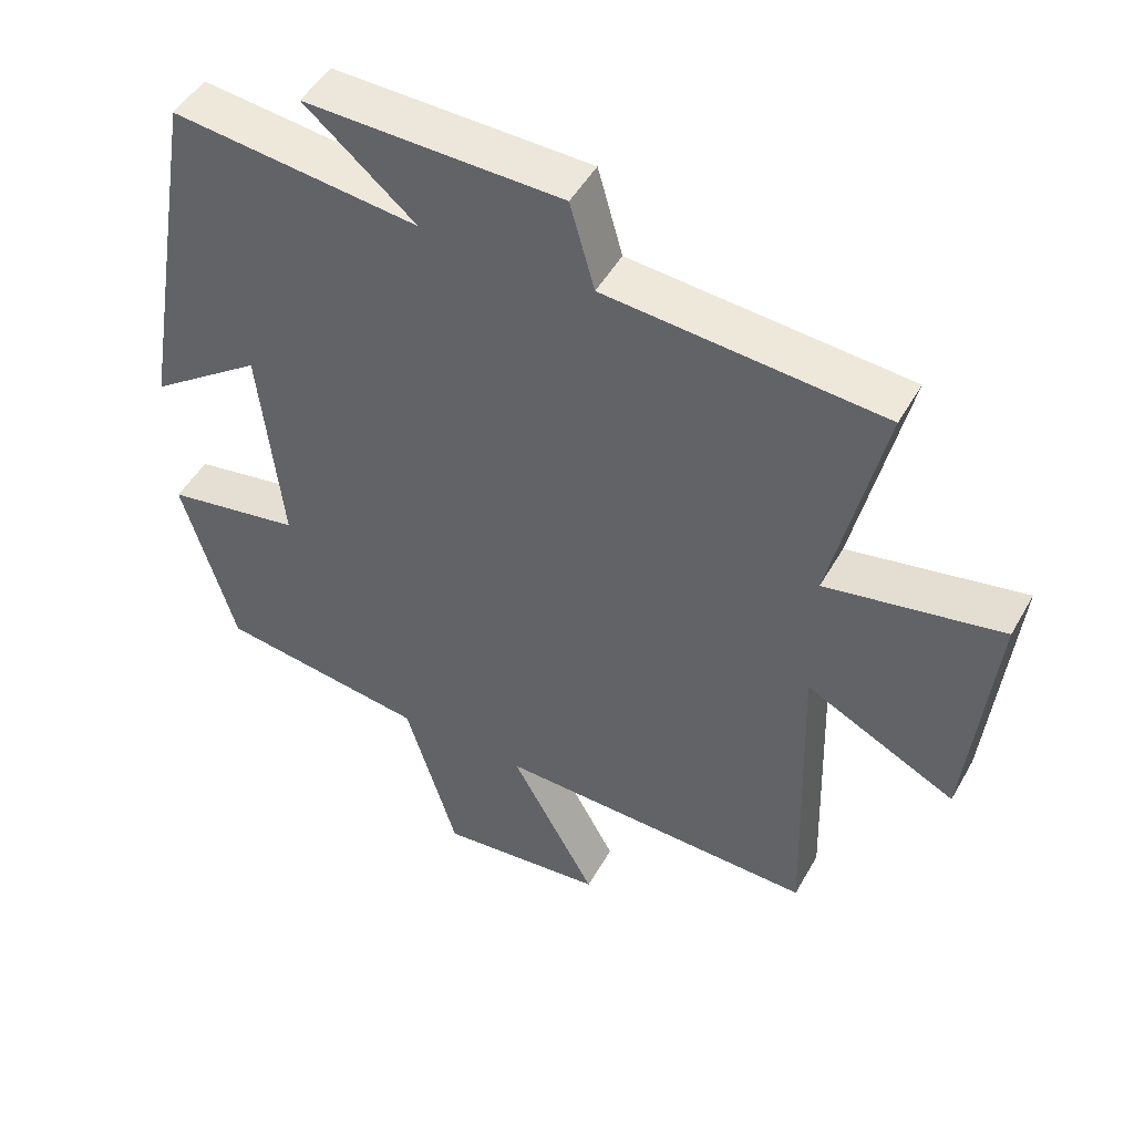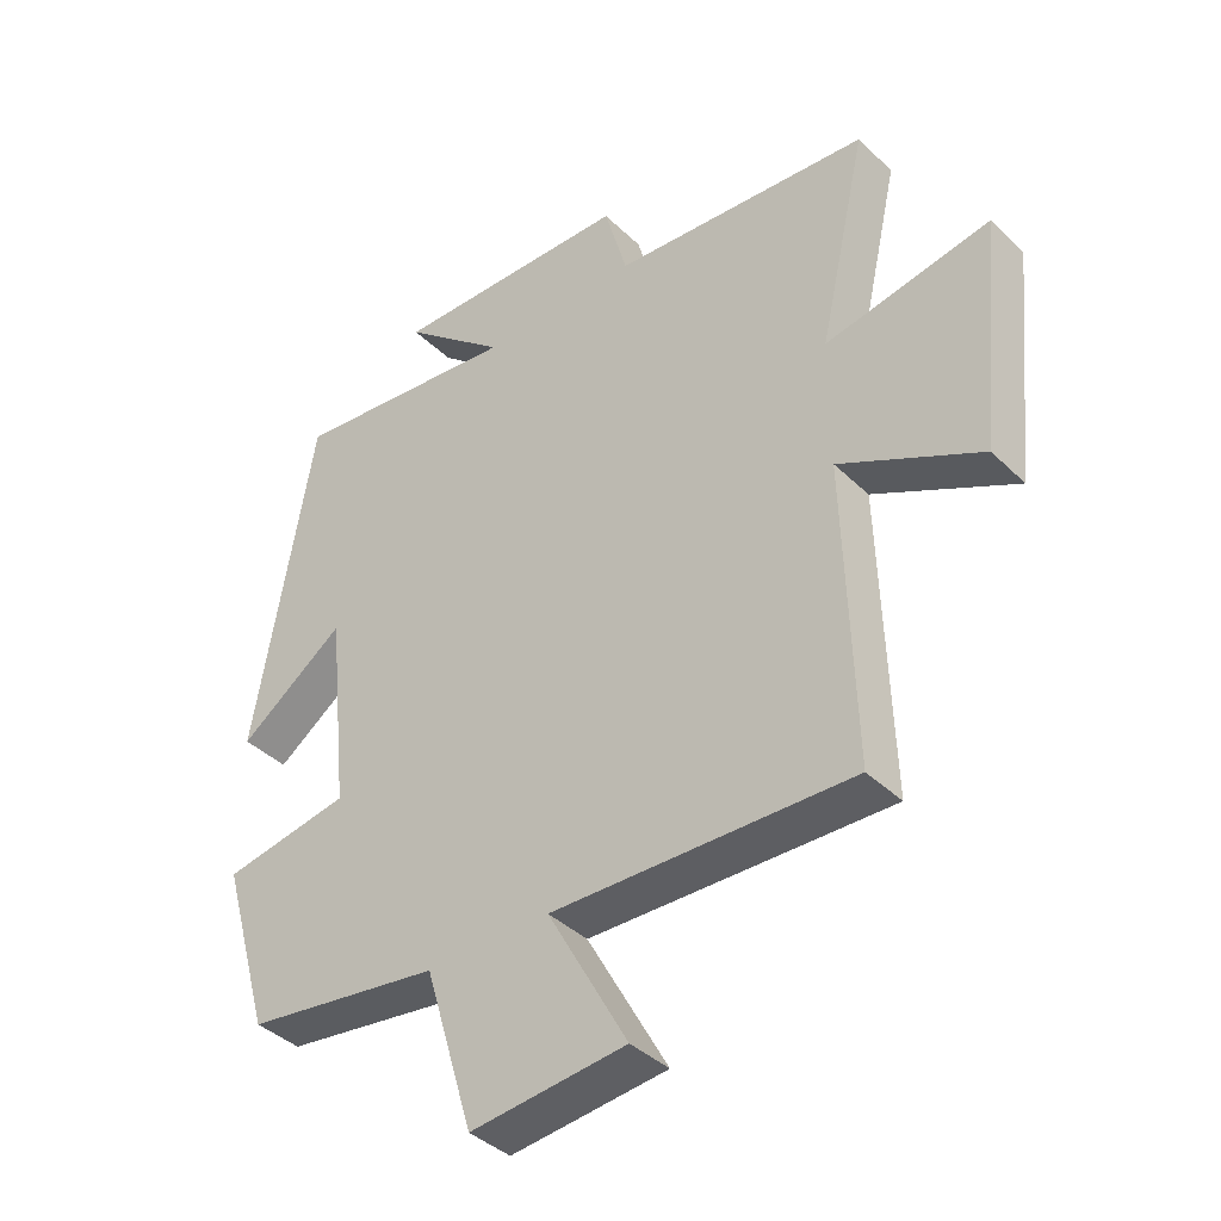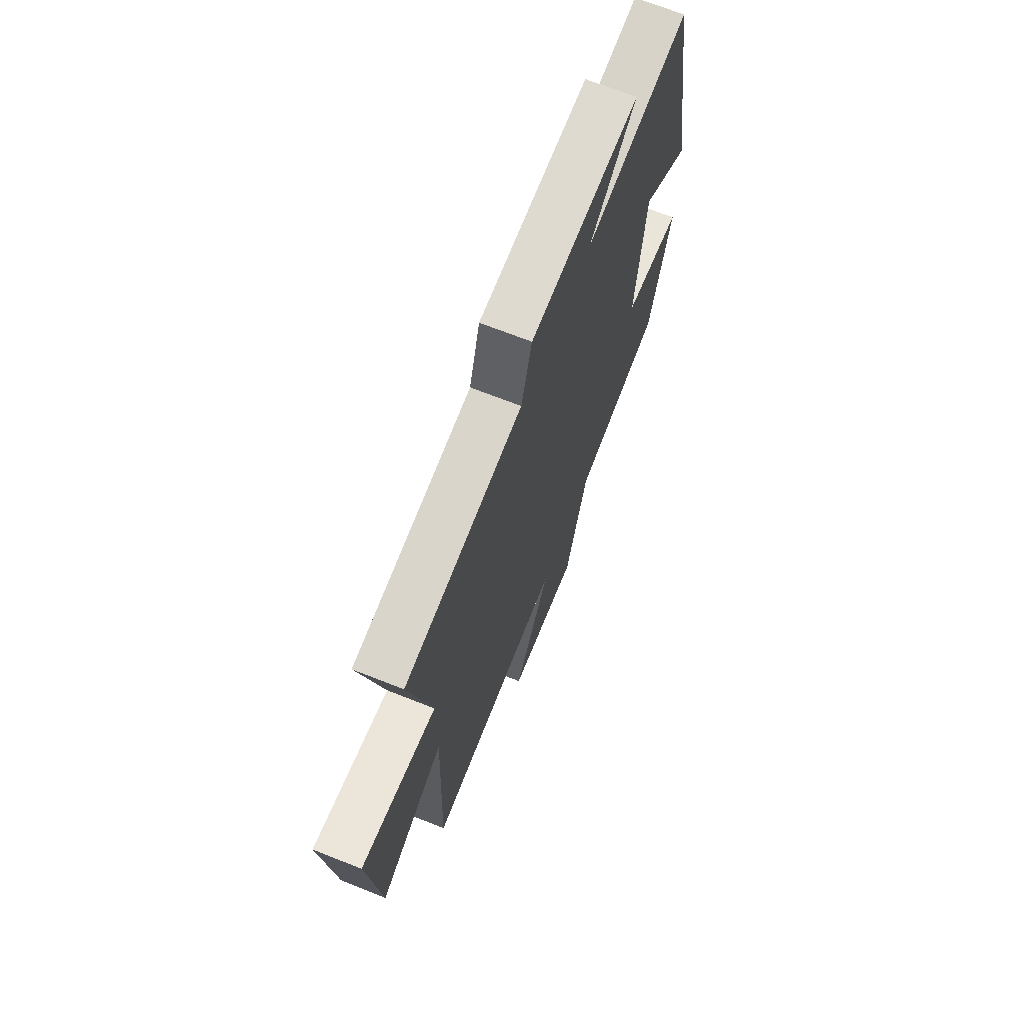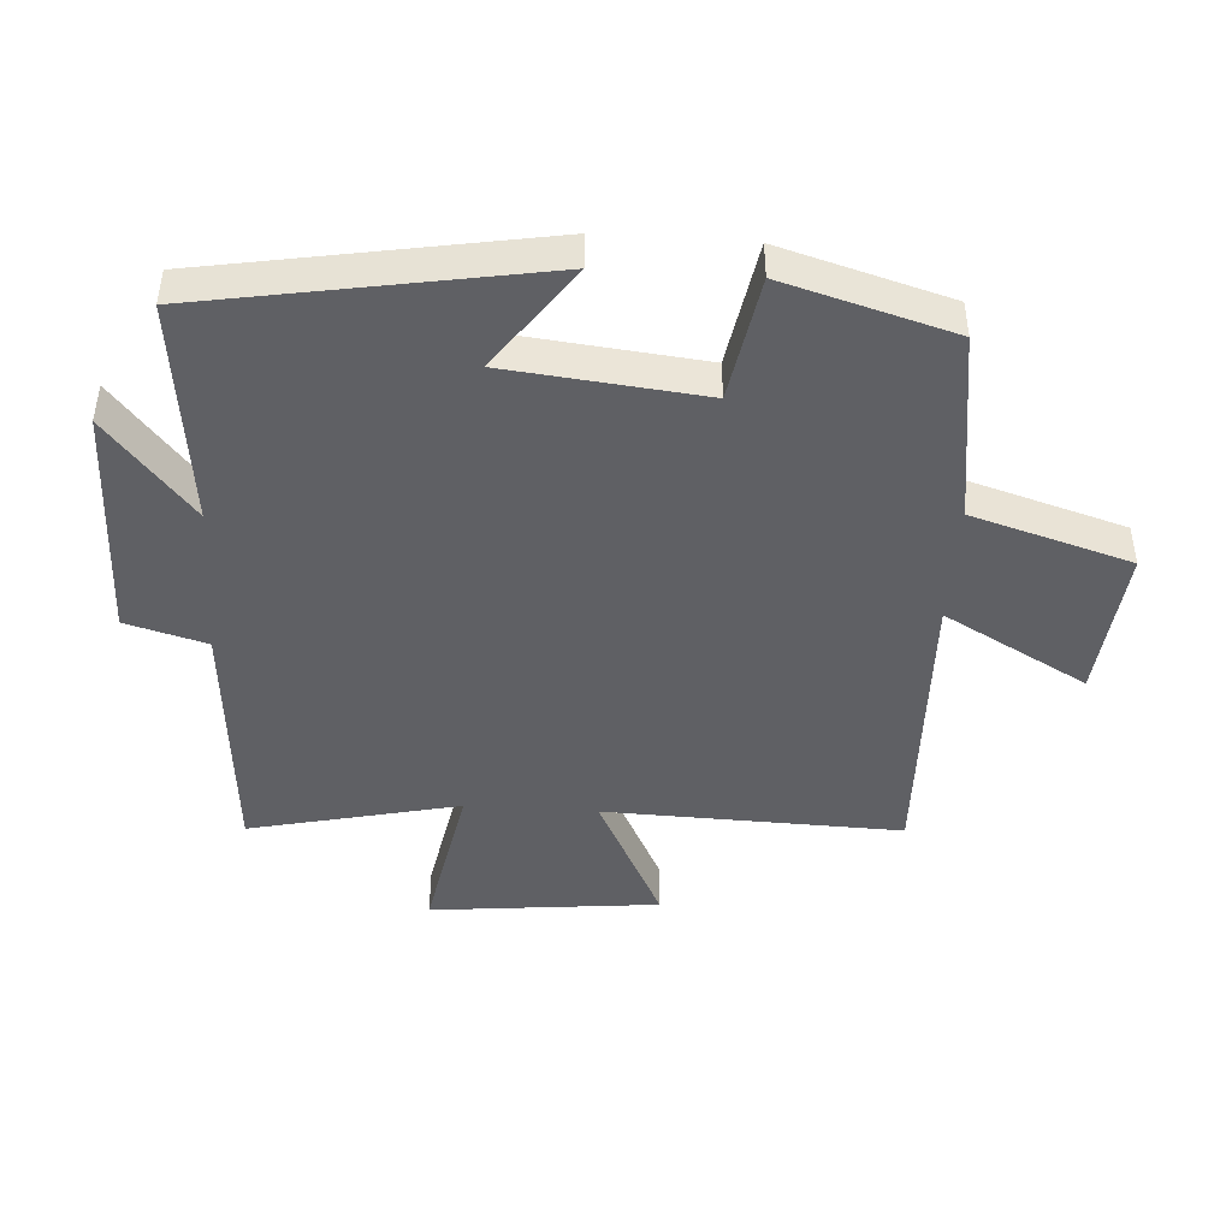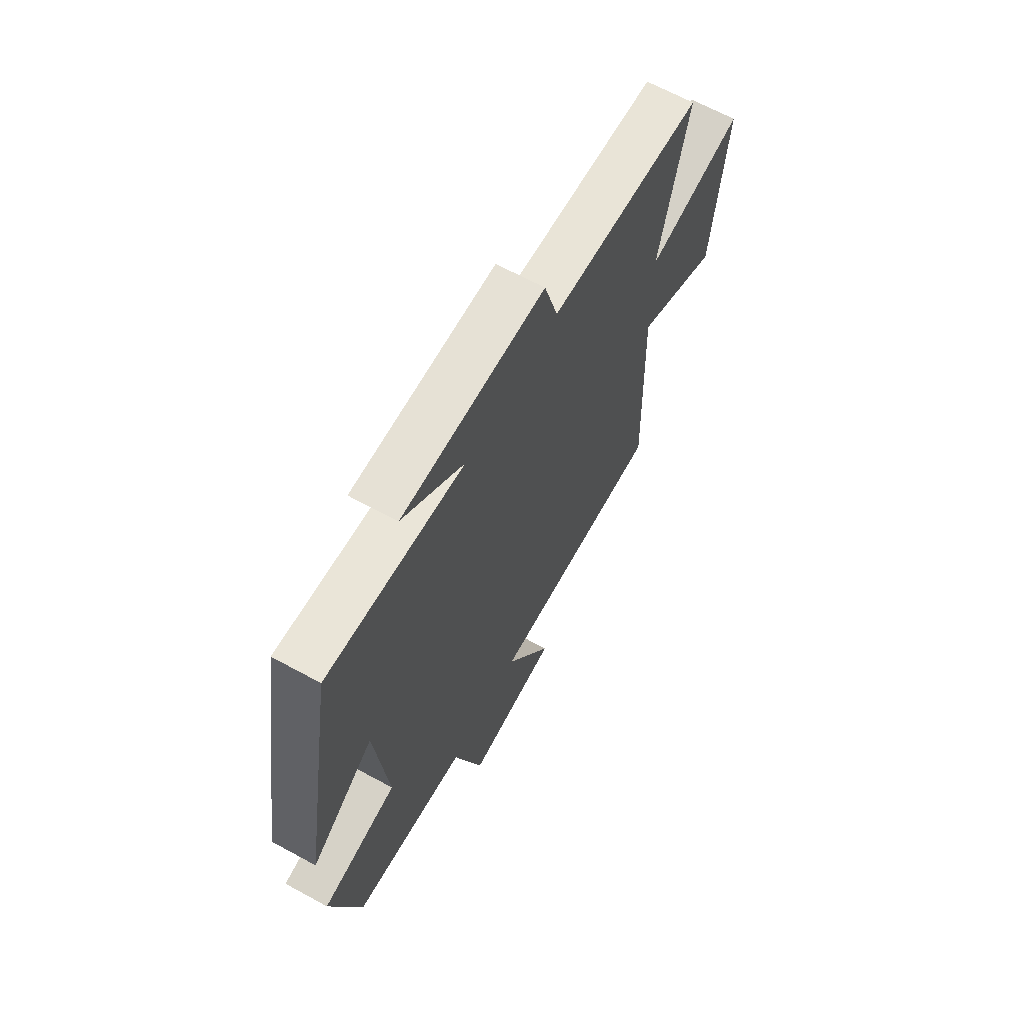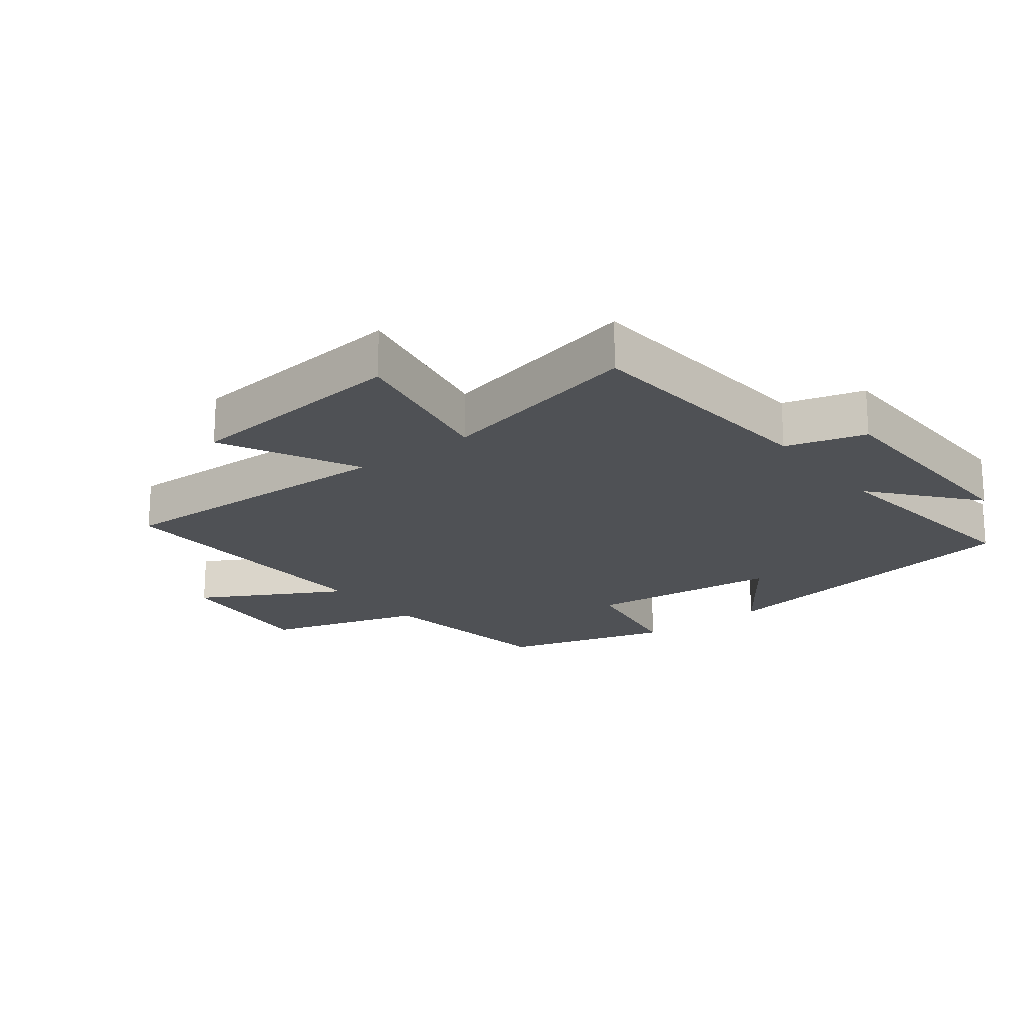
<metadata>
{"format":"obj","ext":"obj","renderer":"f3d","projection":"perspective","resolution":1024,"background":"white","views":[{"elev":48.5,"azim":-151.6,"up":"+Z"},{"elev":-39.6,"azim":-139.7,"up":"+Z"},{"elev":69.4,"azim":-68.4,"up":"+Z"},{"elev":-44.9,"azim":86.3,"up":"+Y"},{"elev":66.1,"azim":118.7,"up":"+Z"},{"elev":-19.9,"azim":-52.3,"up":"+Y"}]}
</metadata>
<code>
v 0.411 0.07 0.54
v 0.5 0.07 0.022
v 0.339 0.07 0.138
v 0.307 0.07 -0.164
v 0.5 0.07 -0.198
v 0.425 0.07 -0.458
v 0.129 0.07 -0.5
v 0.055 0.07 -0.745
v -0.181 0.07 -0.721
v -0.059 0.07 -0.5
v -0.514 0.07 -0.513
v -0.5 0.07 -0.055
v -0.713 0.07 -0.162
v -0.749 0.07 0.192
v -0.5 0.07 0.145
v -0.573 0.07 0.468
v -0.181 0.07 0.5
v -0.146 0.07 0.624
v 0.218 0.07 0.632
v 0.061 0.07 0.5
v 0.411 0 0.54
v 0.5 0 0.022
v 0.339 0 0.138
v 0.307 0 -0.164
v 0.5 0 -0.198
v 0.425 0 -0.458
v 0.129 0 -0.5
v 0.055 0 -0.745
v -0.181 0 -0.721
v -0.059 0 -0.5
v -0.514 0 -0.513
v -0.5 0 -0.055
v -0.713 0 -0.162
v -0.749 0 0.192
v -0.5 0 0.145
v -0.573 0 0.468
v -0.181 0 0.5
v -0.146 0 0.624
v 0.218 0 0.632
v 0.061 0 0.5
f 17 18 19 20
f 15 16 17 20
f 15 20 1
f 12 13 14 15
f 12 15 1
f 10 11 12 1
f 7 8 9 10
f 4 5 6 7
f 3 4 7 10
f 1 2 3
f 1 3 10
f 40 39 38 37
f 40 37 36 35
f 21 40 35
f 35 34 33 32
f 21 35 32
f 21 32 31 30
f 30 29 28 27
f 27 26 25 24
f 30 27 24 23
f 23 22 21
f 30 23 21
f 1 21 22 2
f 2 22 23 3
f 3 23 24 4
f 4 24 25 5
f 5 25 26 6
f 6 26 27 7
f 7 27 28 8
f 8 28 29 9
f 9 29 30 10
f 10 30 31 11
f 11 31 32 12
f 12 32 33 13
f 13 33 34 14
f 14 34 35 15
f 15 35 36 16
f 16 36 37 17
f 17 37 38 18
f 18 38 39 19
f 19 39 40 20
f 20 40 21 1

</code>
